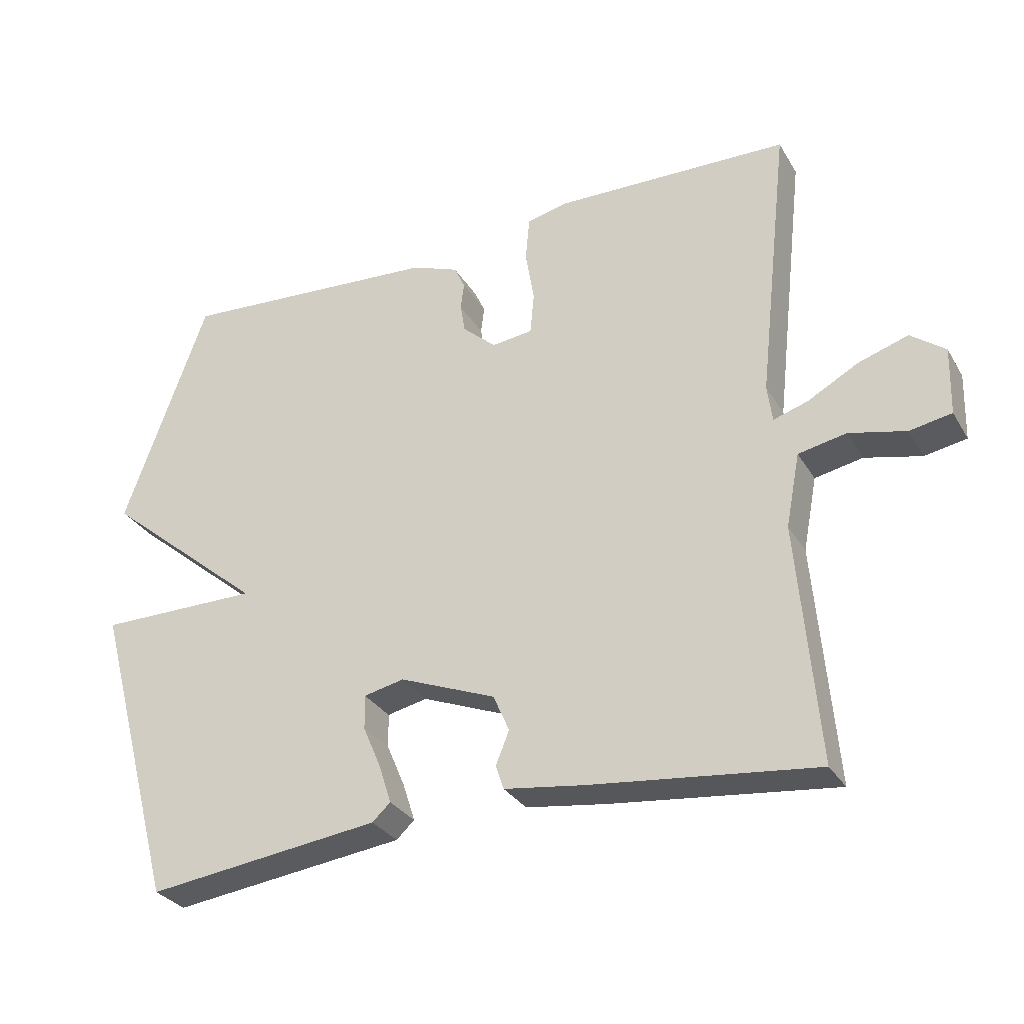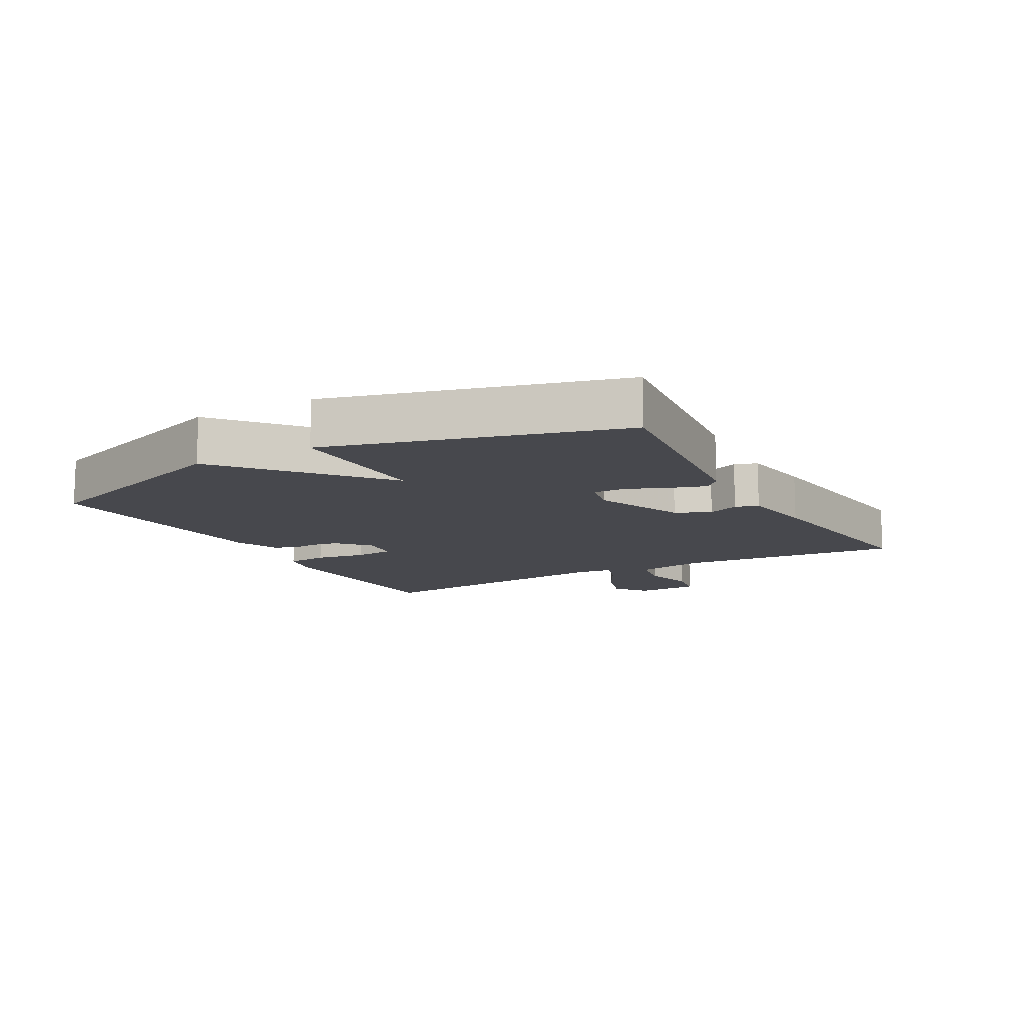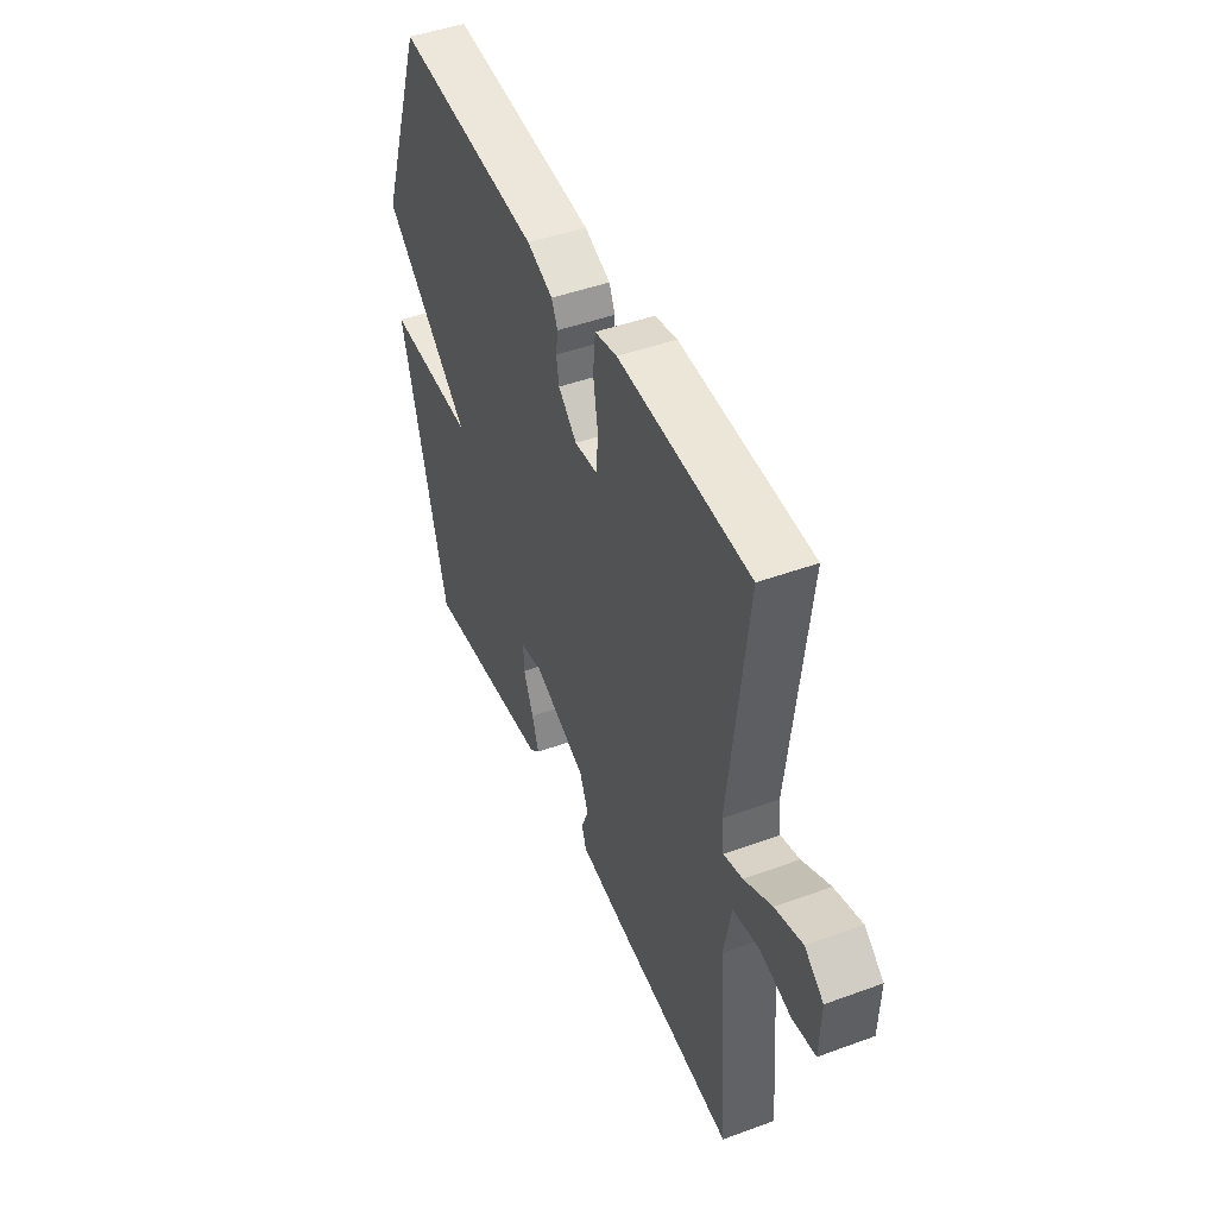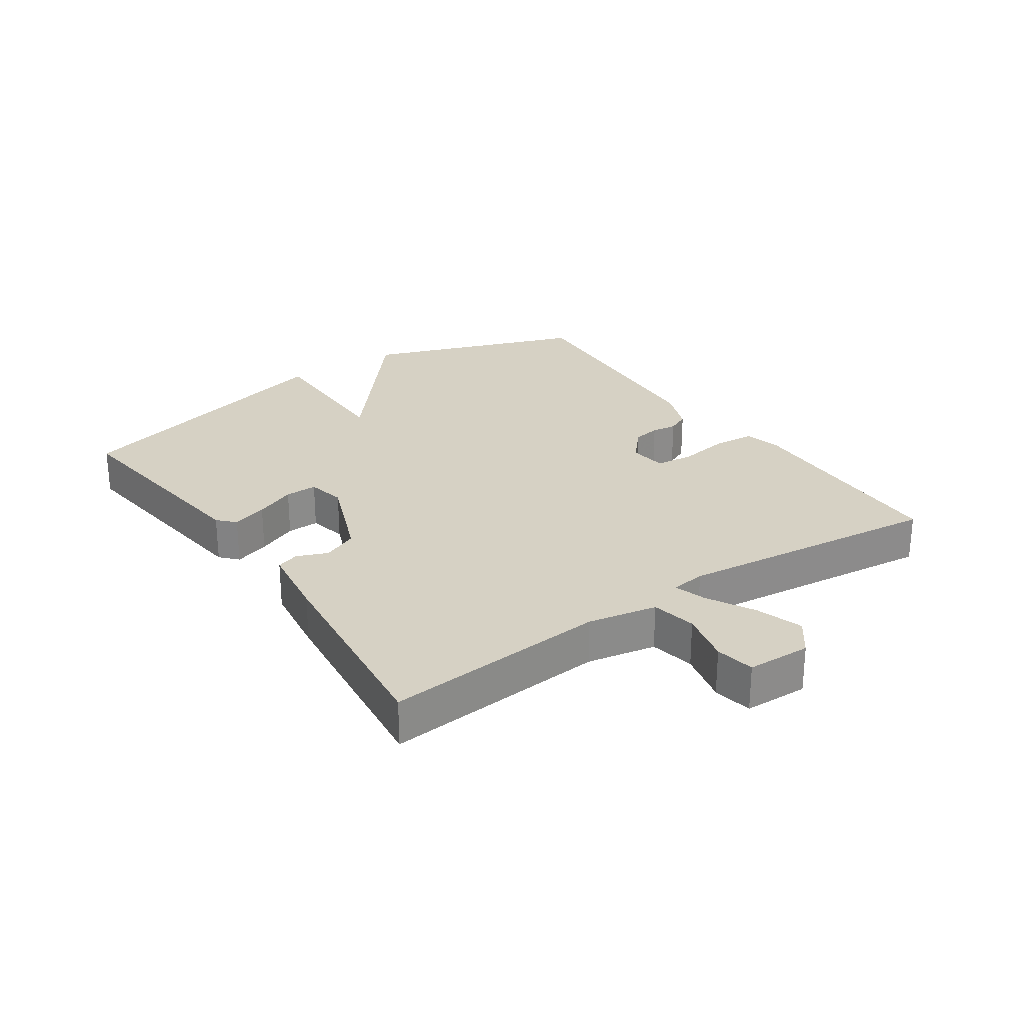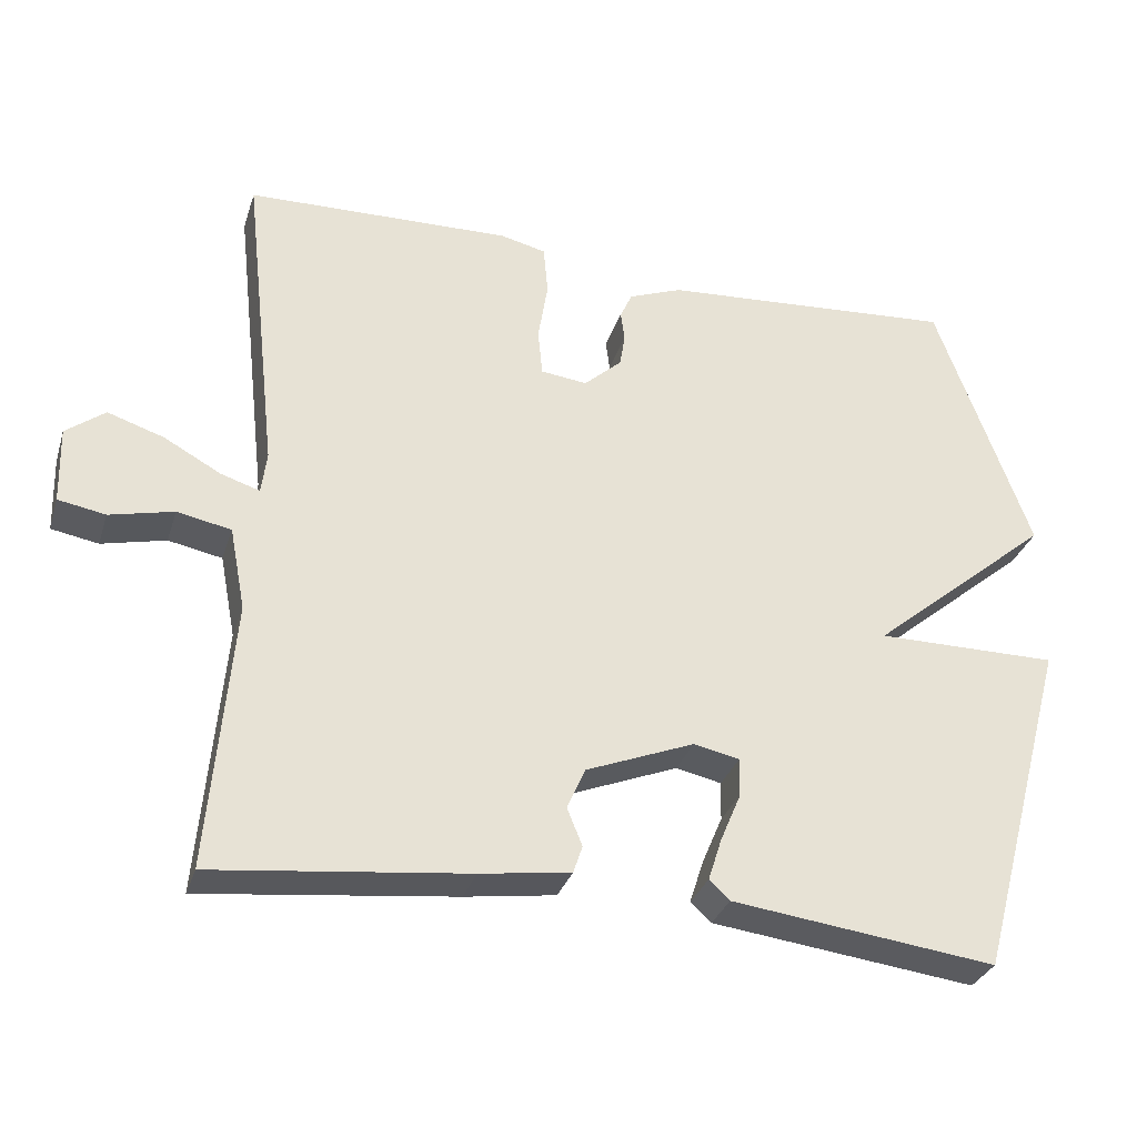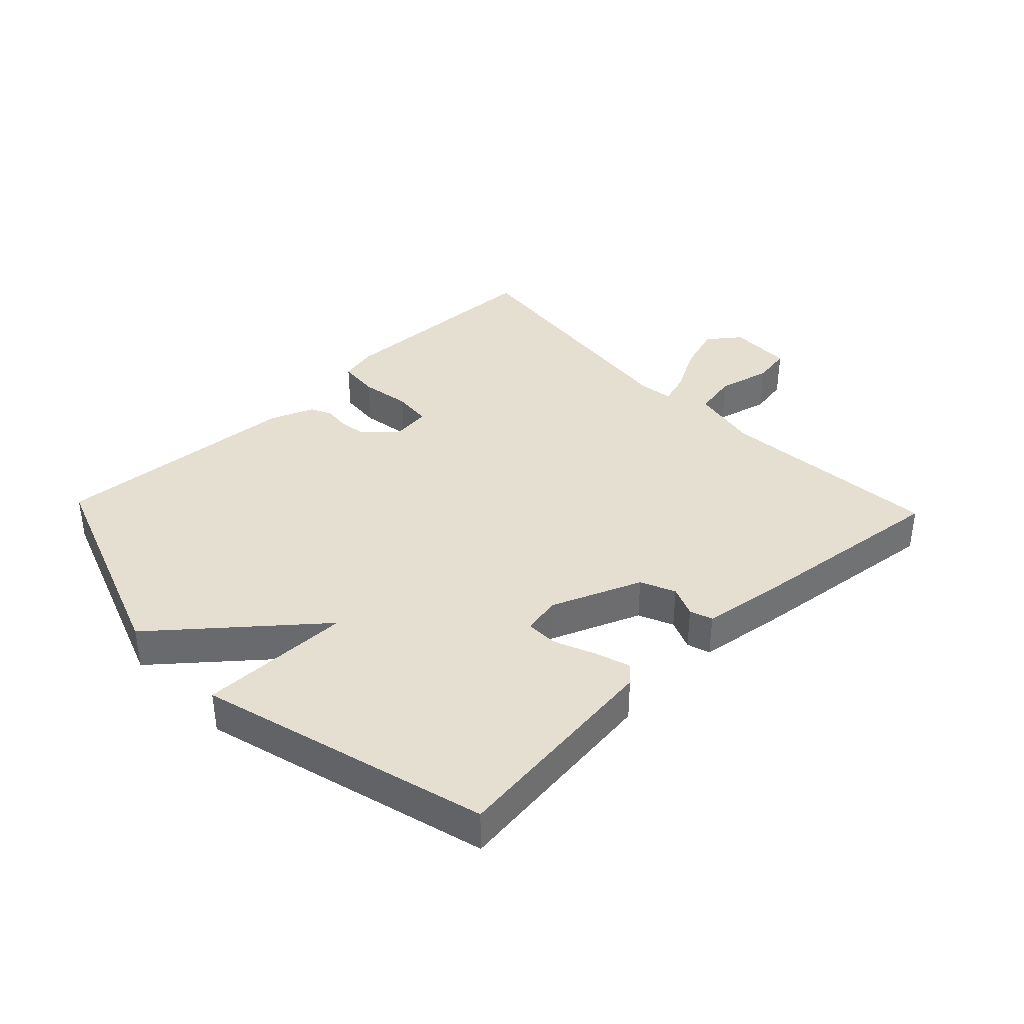
<metadata>
{"format":"obj","ext":"obj","renderer":"f3d","projection":"perspective","resolution":1024,"background":"white","views":[{"elev":-30.5,"azim":-154.2,"up":"+Z"},{"elev":-11.8,"azim":119.2,"up":"+Y"},{"elev":46.5,"azim":-112.6,"up":"+Z"},{"elev":26.6,"azim":-124.4,"up":"+Y"},{"elev":-31.5,"azim":-16.5,"up":"+Z"},{"elev":37.3,"azim":136.3,"up":"+Y"}]}
</metadata>
<code>
v -0.5 0.07 -0.5
v -0.47 0.07 -0.146
v -0.491 0.07 -0.037
v -0.562 0.07 -0.023
v -0.646 0.07 -0.043
v -0.708 0.07 -0.032
v -0.711 0.07 0.069
v -0.66 0.07 0.108
v -0.586 0.07 0.084
v -0.511 0.07 0.043
v -0.46 0.07 0.027
v -0.453 0.07 0.082
v -0.5 0.07 0.5
v -0.15 0.07 0.51
v -0.09 0.07 0.496
v -0.084 0.07 0.431
v -0.097 0.07 0.351
v -0.091 0.07 0.289
v -0.03 0.07 0.282
v 0.02 0.07 0.327
v 0.027 0.07 0.37
v 0.022 0.07 0.41
v 0.038 0.07 0.445
v 0.108 0.07 0.472
v 0.5 0.07 0.5
v 0.624 0.07 0.155
v 0.384 0.07 -0.046
v 0.624 0.07 -0.045
v 0.5 0.07 -0.5
v 0.152 0.07 -0.457
v 0.125 0.07 -0.432
v 0.143 0.07 -0.376
v 0.17 0.07 -0.312
v 0.171 0.07 -0.261
v 0.111 0.07 -0.248
v -0.032 0.07 -0.305
v -0.056 0.07 -0.36
v -0.036 0.07 -0.409
v -0.048 0.07 -0.445
v -0.167 0.07 -0.462
v -0.5 0 -0.5
v -0.47 0 -0.146
v -0.491 0 -0.037
v -0.562 0 -0.023
v -0.646 0 -0.043
v -0.708 0 -0.032
v -0.711 0 0.069
v -0.66 0 0.108
v -0.586 0 0.084
v -0.511 0 0.043
v -0.46 0 0.027
v -0.453 0 0.082
v -0.5 0 0.5
v -0.15 0 0.51
v -0.09 0 0.496
v -0.084 0 0.431
v -0.097 0 0.351
v -0.091 0 0.289
v -0.03 0 0.282
v 0.02 0 0.327
v 0.027 0 0.37
v 0.022 0 0.41
v 0.038 0 0.445
v 0.108 0 0.472
v 0.5 0 0.5
v 0.624 0 0.155
v 0.384 0 -0.046
v 0.624 0 -0.045
v 0.5 0 -0.5
v 0.152 0 -0.457
v 0.125 0 -0.432
v 0.143 0 -0.376
v 0.17 0 -0.312
v 0.171 0 -0.261
v 0.111 0 -0.248
v -0.032 0 -0.305
v -0.056 0 -0.36
v -0.036 0 -0.409
v -0.048 0 -0.445
v -0.167 0 -0.462
f 40 1 2
f 39 40 2
f 38 39 2
f 37 38 2
f 36 37 2 3
f 35 36 3
f 34 35 3
f 31 32 33
f 30 31 33
f 29 30 33
f 28 29 33
f 27 28 33
f 27 33 34
f 25 26 27
f 24 25 27
f 23 24 27
f 22 23 27
f 21 22 27
f 20 21 27 34
f 19 20 34
f 18 19 34 3
f 15 16 17
f 14 15 17
f 13 14 17
f 12 13 17
f 11 12 17 18
f 8 9 10
f 7 8 10
f 6 7 10
f 5 6 10
f 4 5 10
f 4 10 11
f 3 4 11
f 3 11 18
f 42 41 80
f 42 80 79
f 42 79 78
f 42 78 77
f 43 42 77 76
f 43 76 75
f 43 75 74
f 73 72 71
f 73 71 70
f 73 70 69
f 73 69 68
f 73 68 67
f 74 73 67
f 67 66 65
f 67 65 64
f 67 64 63
f 67 63 62
f 67 62 61
f 74 67 61 60
f 74 60 59
f 43 74 59 58
f 57 56 55
f 57 55 54
f 57 54 53
f 57 53 52
f 58 57 52 51
f 50 49 48
f 50 48 47
f 50 47 46
f 50 46 45
f 50 45 44
f 51 50 44
f 51 44 43
f 58 51 43
f 1 41 42 2
f 2 42 43 3
f 3 43 44 4
f 4 44 45 5
f 5 45 46 6
f 6 46 47 7
f 7 47 48 8
f 8 48 49 9
f 9 49 50 10
f 10 50 51 11
f 11 51 52 12
f 12 52 53 13
f 13 53 54 14
f 14 54 55 15
f 15 55 56 16
f 16 56 57 17
f 17 57 58 18
f 18 58 59 19
f 19 59 60 20
f 20 60 61 21
f 21 61 62 22
f 22 62 63 23
f 23 63 64 24
f 24 64 65 25
f 25 65 66 26
f 26 66 67 27
f 27 67 68 28
f 28 68 69 29
f 29 69 70 30
f 30 70 71 31
f 31 71 72 32
f 32 72 73 33
f 33 73 74 34
f 34 74 75 35
f 35 75 76 36
f 36 76 77 37
f 37 77 78 38
f 38 78 79 39
f 39 79 80 40
f 40 80 41 1

</code>
